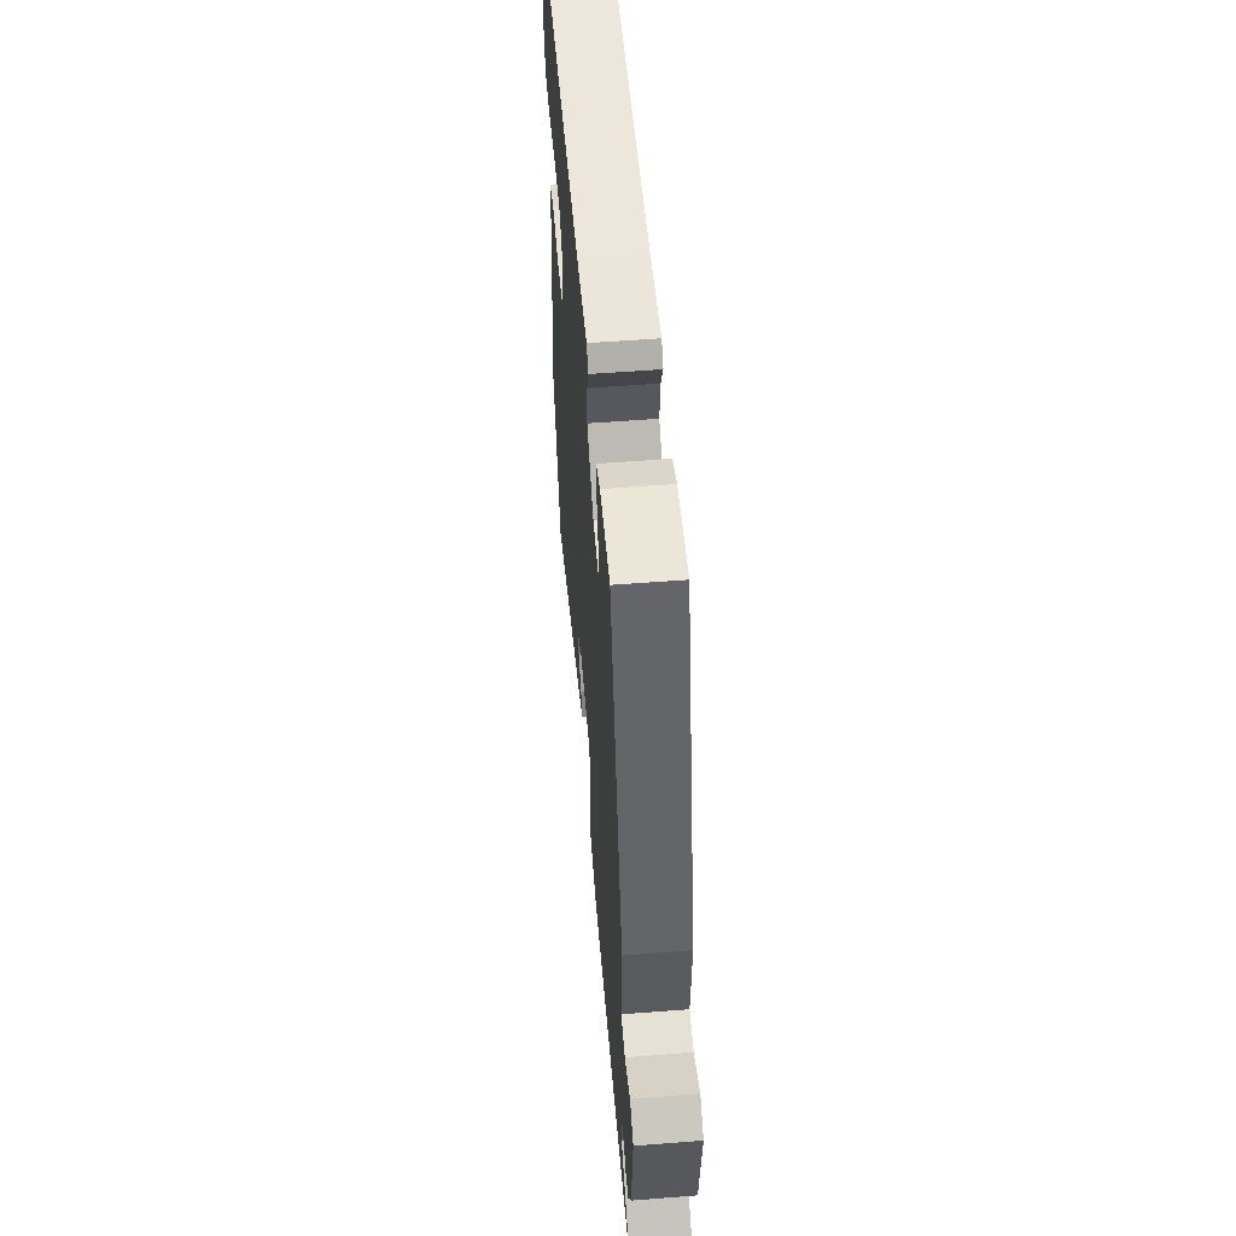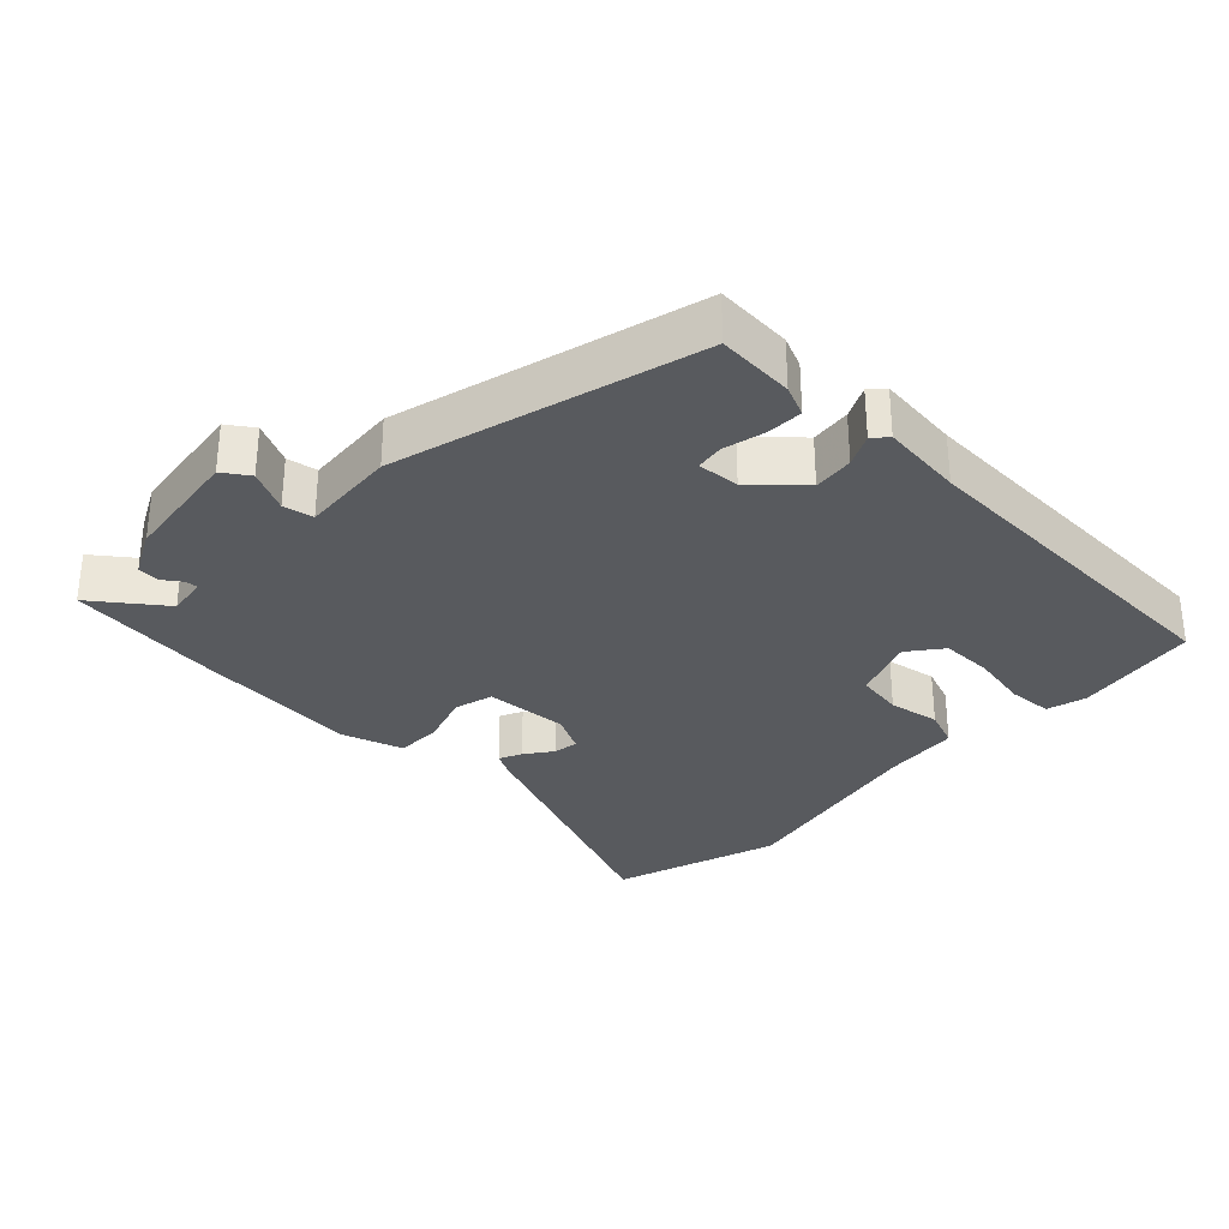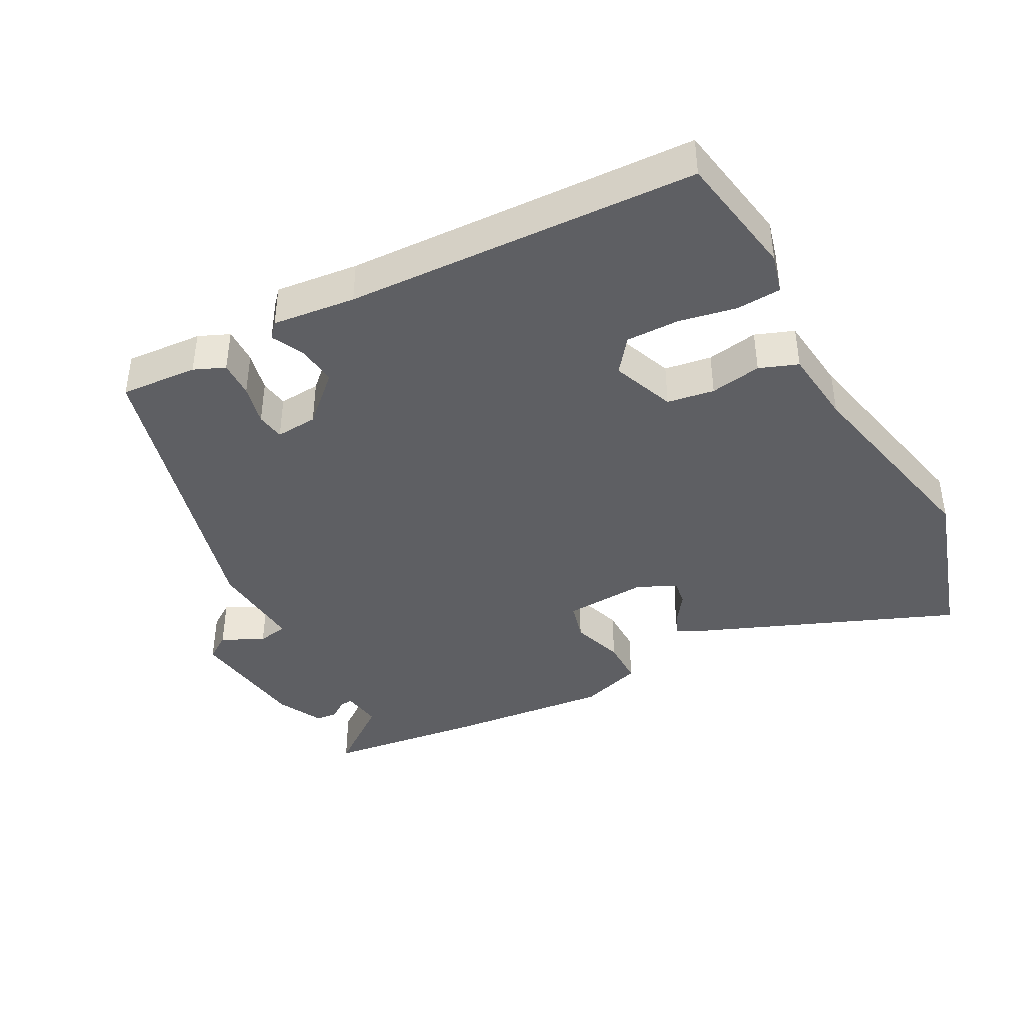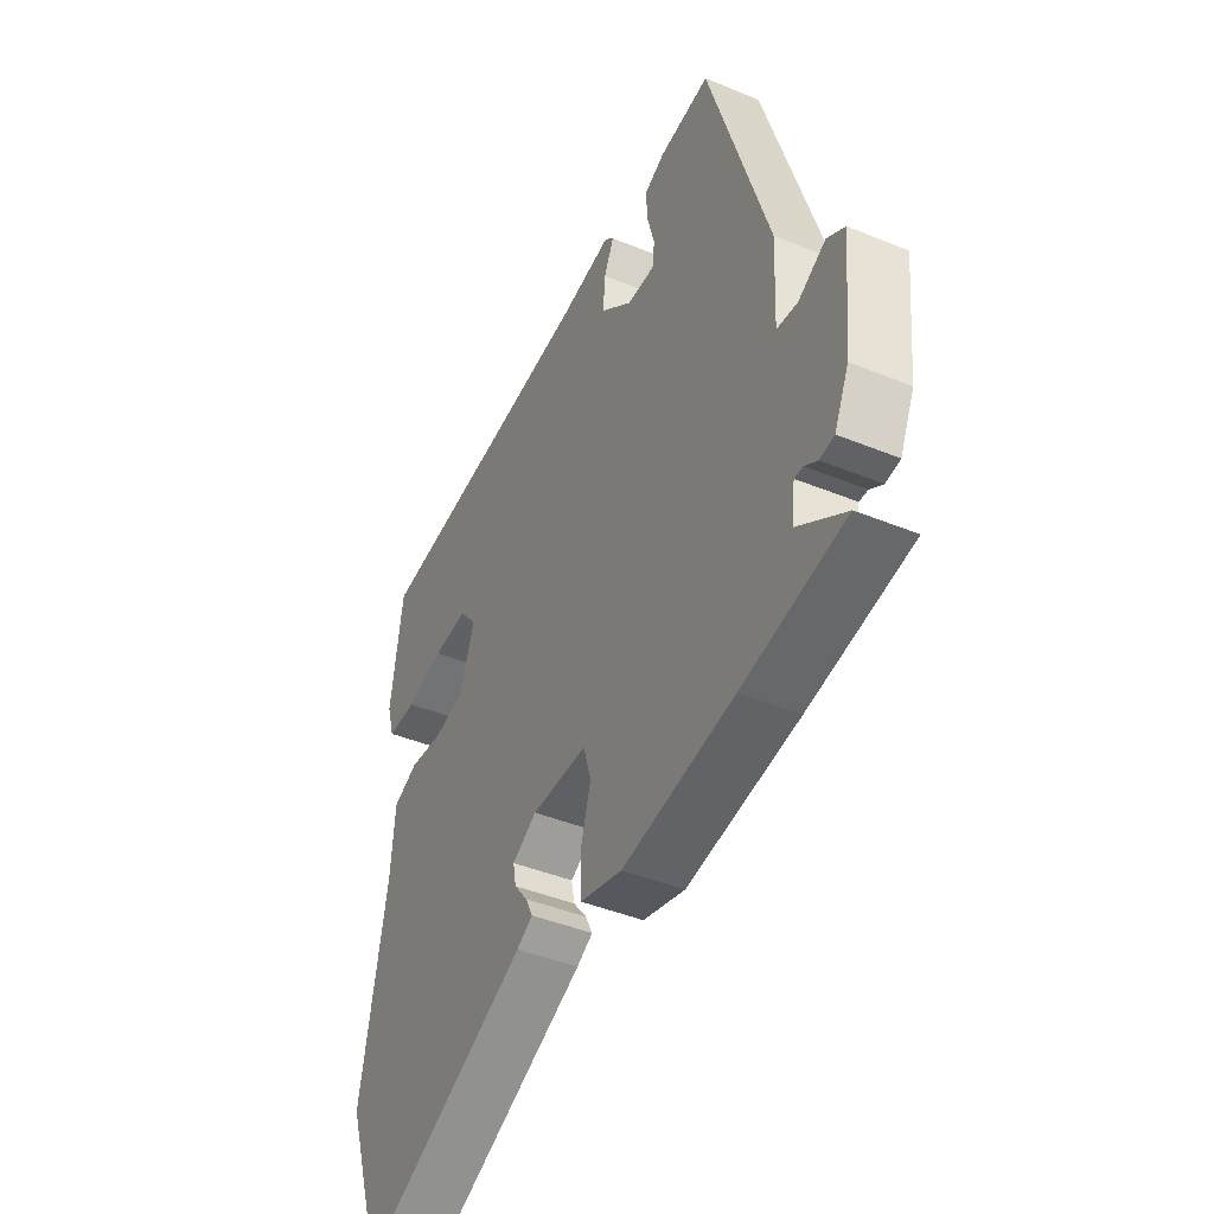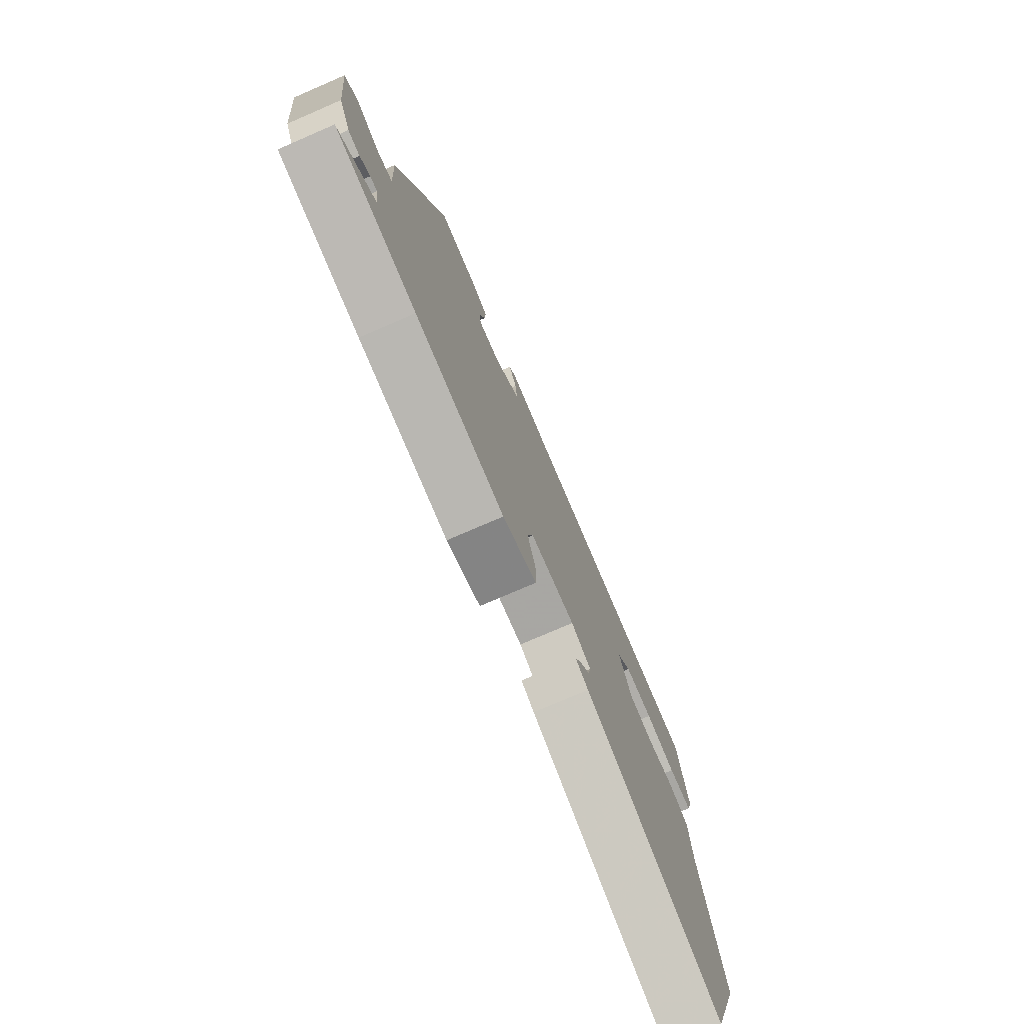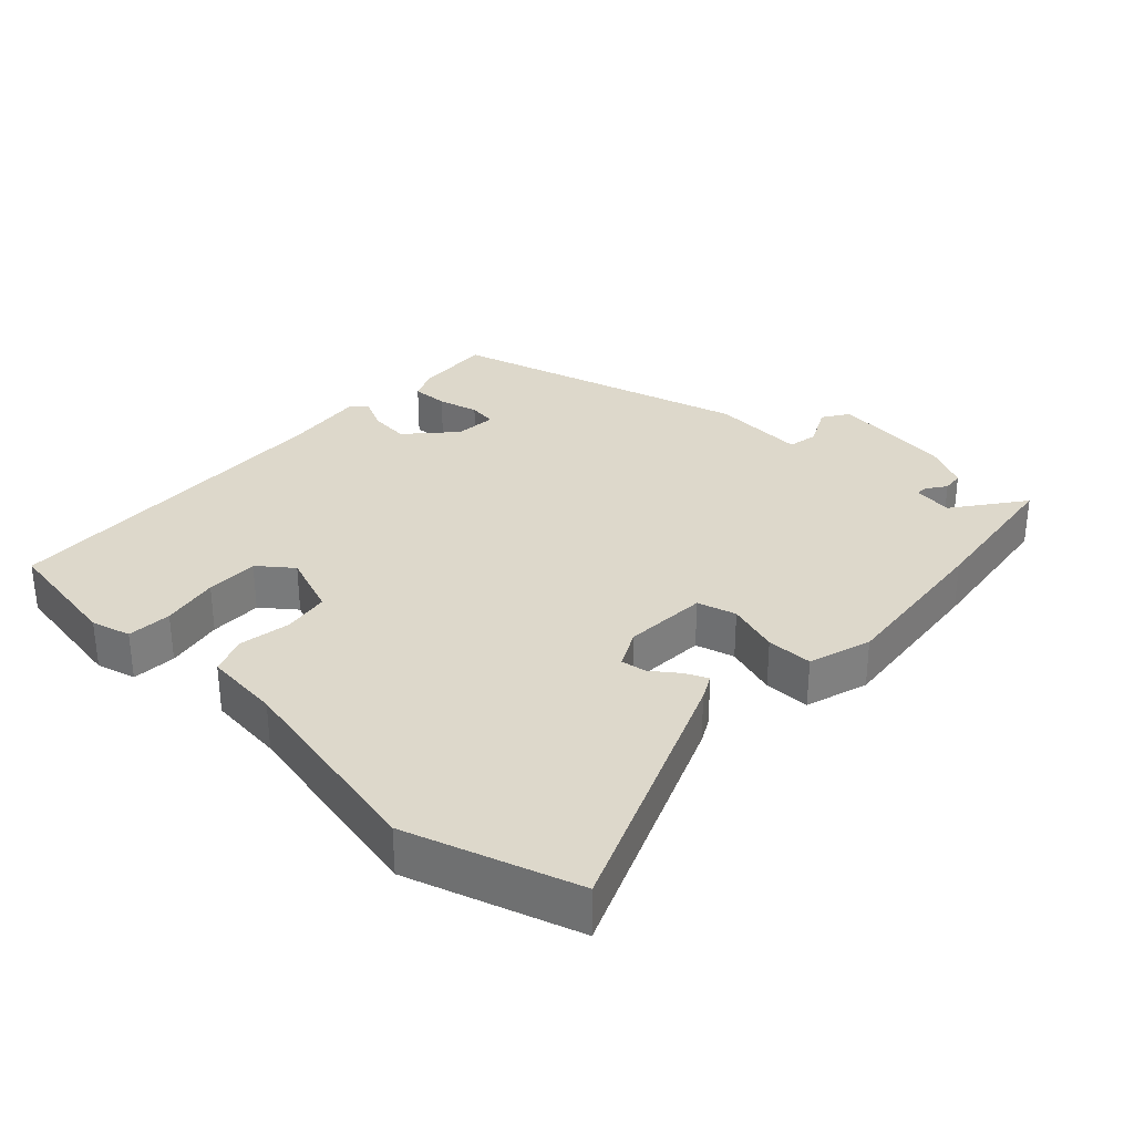
<metadata>
{"format":"obj","ext":"obj","renderer":"f3d","projection":"perspective","resolution":1024,"background":"white","views":[{"elev":55.6,"azim":-94.7,"up":"+Z"},{"elev":-31.0,"azim":-42.3,"up":"+Y"},{"elev":-41.0,"azim":29.8,"up":"+Y"},{"elev":-44.0,"azim":-115.6,"up":"+Z"},{"elev":-76.0,"azim":-66.6,"up":"+Z"},{"elev":31.3,"azim":134.5,"up":"+Y"}]}
</metadata>
<code>
v 0.498 0.07 0.424
v 0.524 0.07 0.238
v 0.507 0.07 0.18
v 0.441 0.07 0.178
v 0.356 0.07 0.197
v 0.278 0.07 0.2
v 0.238 0.07 0.151
v 0.271 0.07 0.057
v 0.34 0.07 0.044
v 0.416 0.07 0.055
v 0.472 0.07 0.032
v 0.481 0.07 -0.082
v 0.538 0.07 -0.389
v 0.453 0.07 -0.636
v 0.073 0.07 -0.469
v 0.037 0.07 -0.449
v 0.053 0.07 -0.416
v 0.083 0.07 -0.377
v 0.09 0.07 -0.34
v 0.035 0.07 -0.31
v -0.089 0.07 -0.314
v -0.106 0.07 -0.371
v -0.083 0.07 -0.449
v -0.085 0.07 -0.517
v -0.178 0.07 -0.544
v -0.425 0.07 -0.512
v -0.65 0.07 -0.477
v -0.546 0.07 -0.403
v -0.553 0.07 -0.344
v -0.572 0.07 -0.345
v -0.6 0.07 -0.364
v -0.632 0.07 -0.36
v -0.664 0.07 -0.292
v -0.683 0.07 -0.112
v -0.644 0.07 -0.087
v -0.583 0.07 -0.119
v -0.538 0.07 -0.112
v -0.545 0.07 0.029
v -0.413 0.07 0.472
v -0.299 0.07 0.461
v -0.254 0.07 0.44
v -0.257 0.07 0.386
v -0.273 0.07 0.326
v -0.268 0.07 0.284
v -0.206 0.07 0.287
v -0.135 0.07 0.349
v -0.14 0.07 0.409
v -0.162 0.07 0.457
v -0.142 0.07 0.478
v -0.02 0.07 0.461
v 0.498 0 0.424
v 0.524 0 0.238
v 0.507 0 0.18
v 0.441 0 0.178
v 0.356 0 0.197
v 0.278 0 0.2
v 0.238 0 0.151
v 0.271 0 0.057
v 0.34 0 0.044
v 0.416 0 0.055
v 0.472 0 0.032
v 0.481 0 -0.082
v 0.538 0 -0.389
v 0.453 0 -0.636
v 0.073 0 -0.469
v 0.037 0 -0.449
v 0.053 0 -0.416
v 0.083 0 -0.377
v 0.09 0 -0.34
v 0.035 0 -0.31
v -0.089 0 -0.314
v -0.106 0 -0.371
v -0.083 0 -0.449
v -0.085 0 -0.517
v -0.178 0 -0.544
v -0.425 0 -0.512
v -0.65 0 -0.477
v -0.546 0 -0.403
v -0.553 0 -0.344
v -0.572 0 -0.345
v -0.6 0 -0.364
v -0.632 0 -0.36
v -0.664 0 -0.292
v -0.683 0 -0.112
v -0.644 0 -0.087
v -0.583 0 -0.119
v -0.538 0 -0.112
v -0.545 0 0.029
v -0.413 0 0.472
v -0.299 0 0.461
v -0.254 0 0.44
v -0.257 0 0.386
v -0.273 0 0.326
v -0.268 0 0.284
v -0.206 0 0.287
v -0.135 0 0.349
v -0.14 0 0.409
v -0.162 0 0.457
v -0.142 0 0.478
v -0.02 0 0.461
f 47 48 49 50
f 46 47 50 1
f 45 46 1 2
f 44 45 2 3
f 40 41 42 43
f 40 43 44
f 37 38 39 40
f 37 40 44
f 33 34 35 36
f 33 36 37
f 30 31 32 33
f 29 30 33 37
f 28 29 37 44
f 26 27 28
f 22 23 24 25
f 21 22 25 26
f 15 16 17 18
f 15 18 19
f 12 13 14 15
f 12 15 19
f 9 10 11 12
f 8 9 12 19
f 7 8 19 20
f 3 4 5
f 44 3 5
f 44 5 6
f 21 26 28 44
f 7 20 21 44
f 6 7 44
f 100 99 98 97
f 51 100 97 96
f 52 51 96 95
f 53 52 95 94
f 93 92 91 90
f 94 93 90
f 90 89 88 87
f 94 90 87
f 86 85 84 83
f 87 86 83
f 83 82 81 80
f 87 83 80 79
f 94 87 79 78
f 78 77 76
f 75 74 73 72
f 76 75 72 71
f 68 67 66 65
f 69 68 65
f 65 64 63 62
f 69 65 62
f 62 61 60 59
f 69 62 59 58
f 70 69 58 57
f 55 54 53
f 55 53 94
f 56 55 94
f 94 78 76 71
f 94 71 70 57
f 94 57 56
f 1 51 52 2
f 2 52 53 3
f 3 53 54 4
f 4 54 55 5
f 5 55 56 6
f 6 56 57 7
f 7 57 58 8
f 8 58 59 9
f 9 59 60 10
f 10 60 61 11
f 11 61 62 12
f 12 62 63 13
f 13 63 64 14
f 14 64 65 15
f 15 65 66 16
f 16 66 67 17
f 17 67 68 18
f 18 68 69 19
f 19 69 70 20
f 20 70 71 21
f 21 71 72 22
f 22 72 73 23
f 23 73 74 24
f 24 74 75 25
f 25 75 76 26
f 26 76 77 27
f 27 77 78 28
f 28 78 79 29
f 29 79 80 30
f 30 80 81 31
f 31 81 82 32
f 32 82 83 33
f 33 83 84 34
f 34 84 85 35
f 35 85 86 36
f 36 86 87 37
f 37 87 88 38
f 38 88 89 39
f 39 89 90 40
f 40 90 91 41
f 41 91 92 42
f 42 92 93 43
f 43 93 94 44
f 44 94 95 45
f 45 95 96 46
f 46 96 97 47
f 47 97 98 48
f 48 98 99 49
f 49 99 100 50
f 50 100 51 1

</code>
